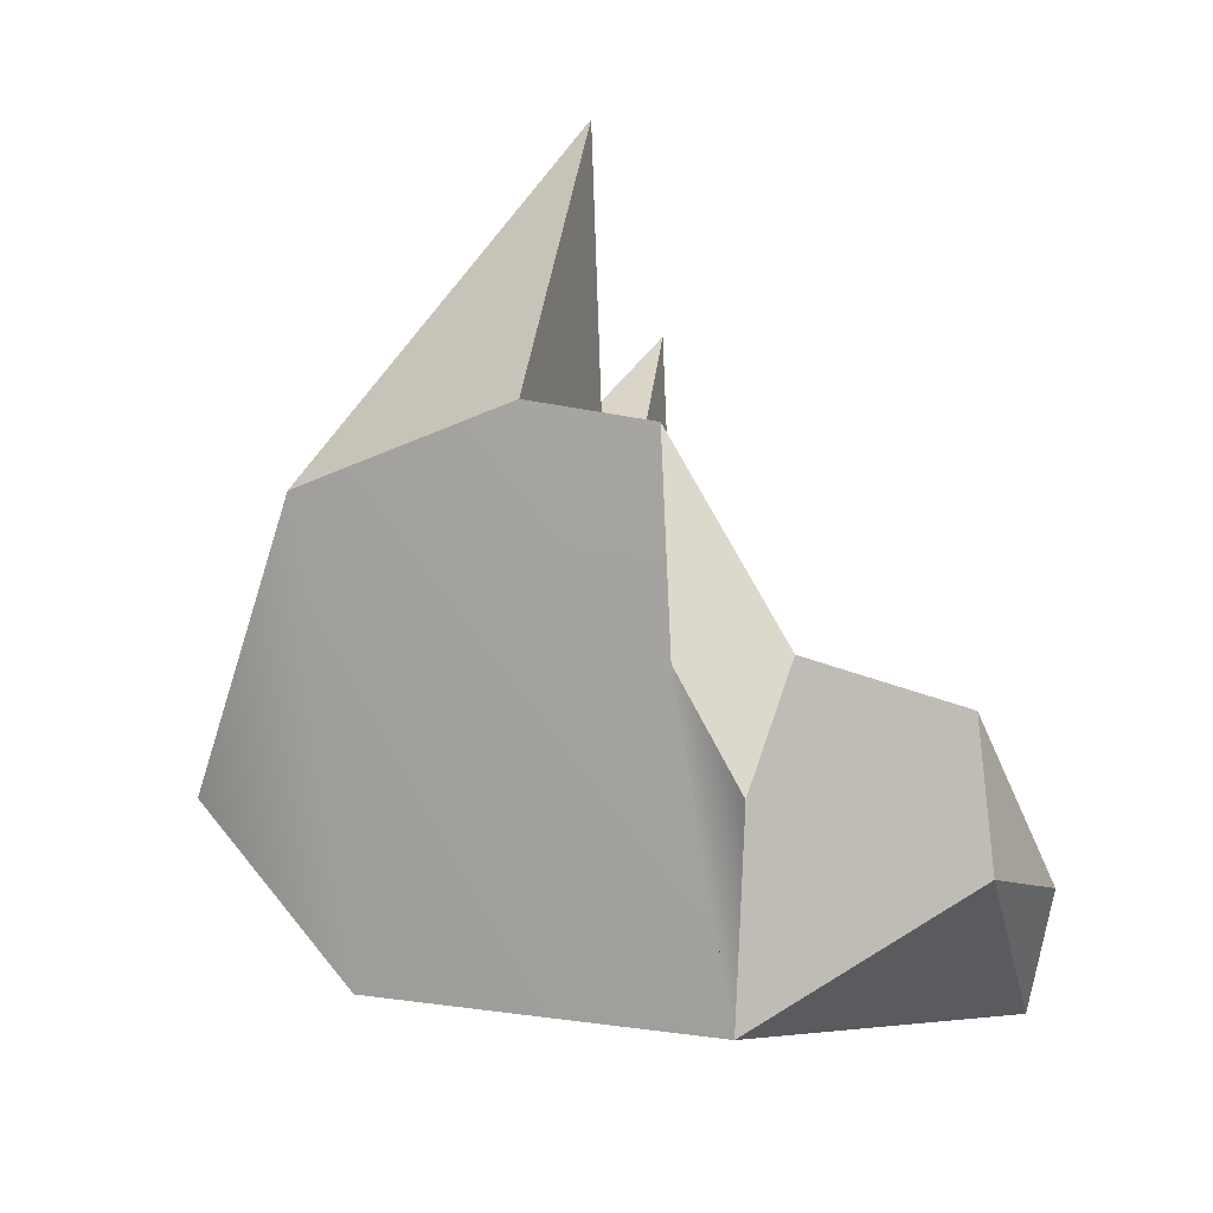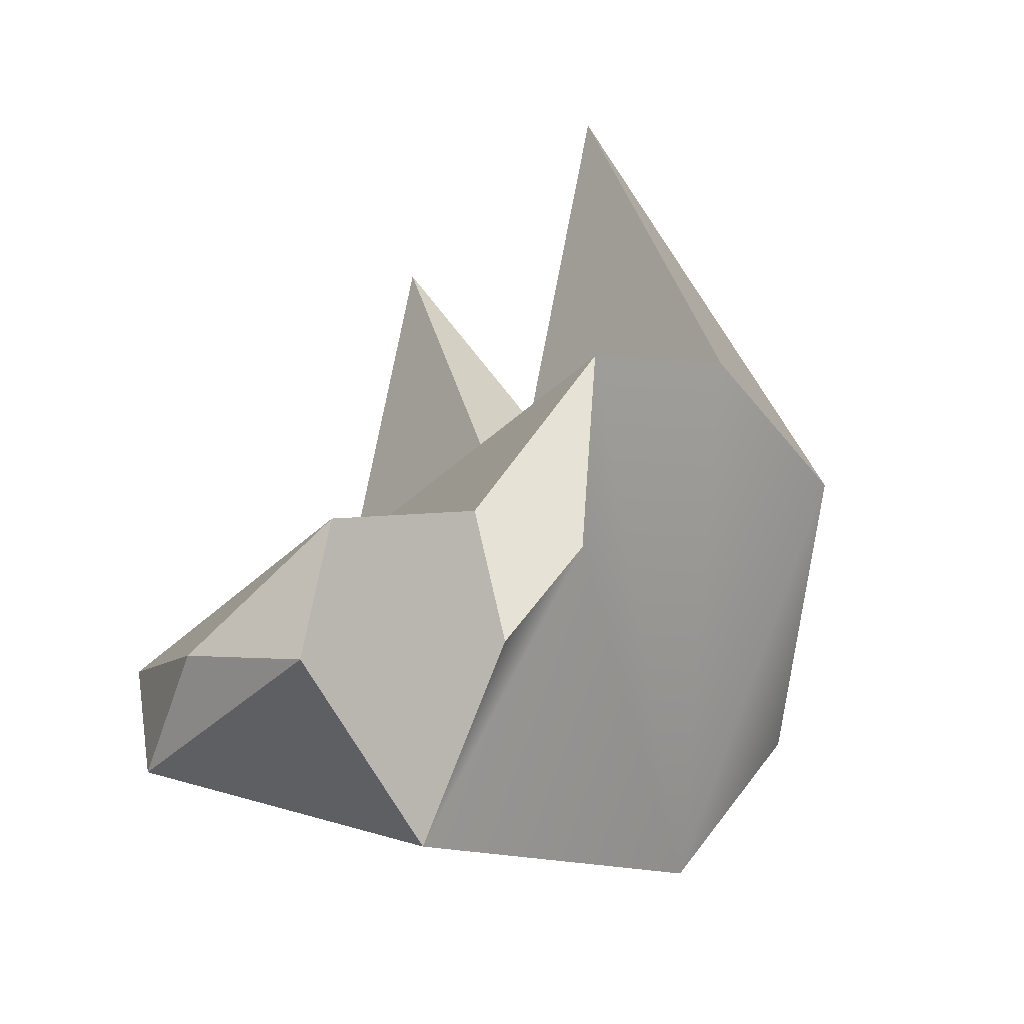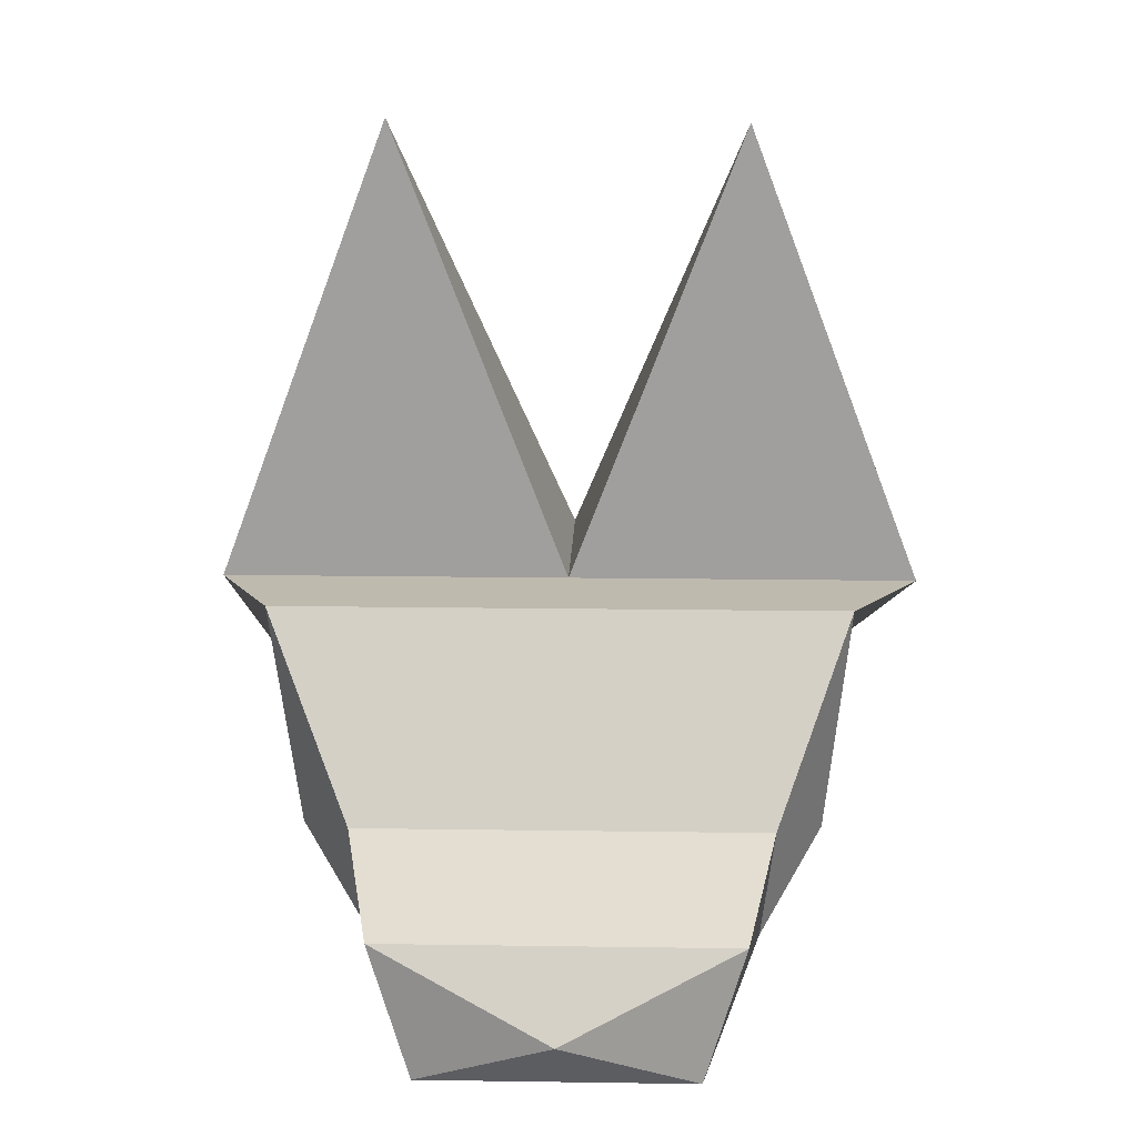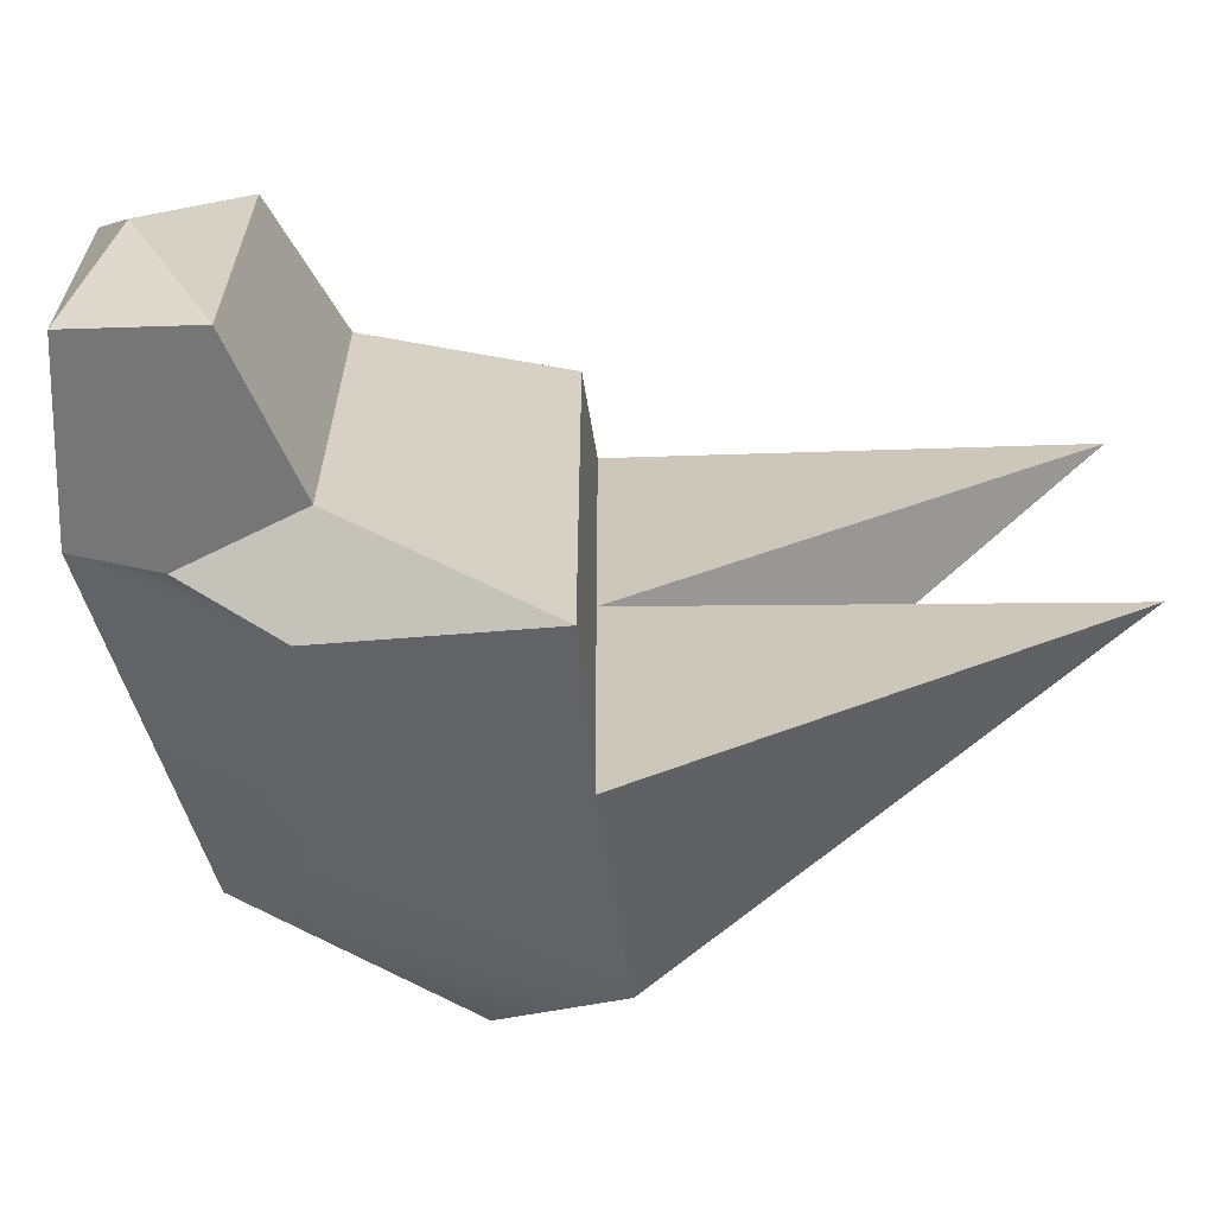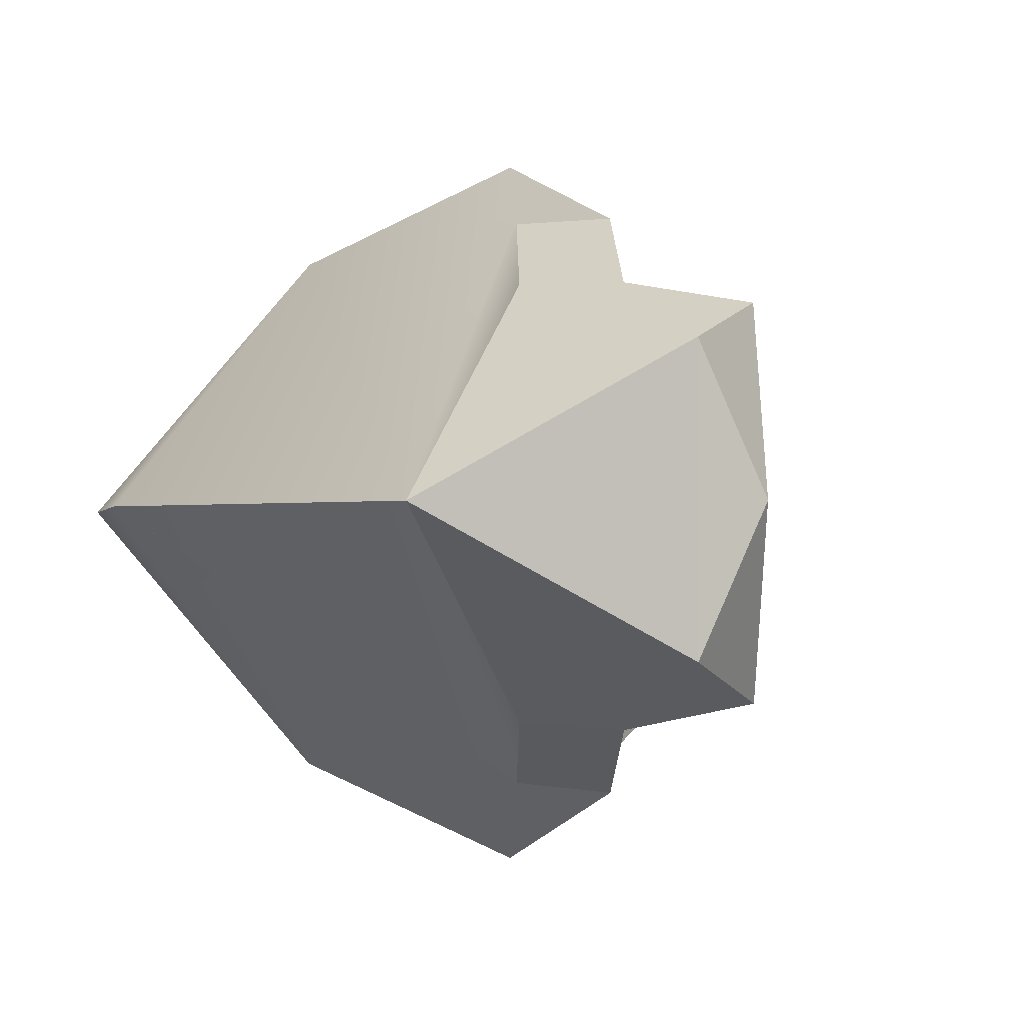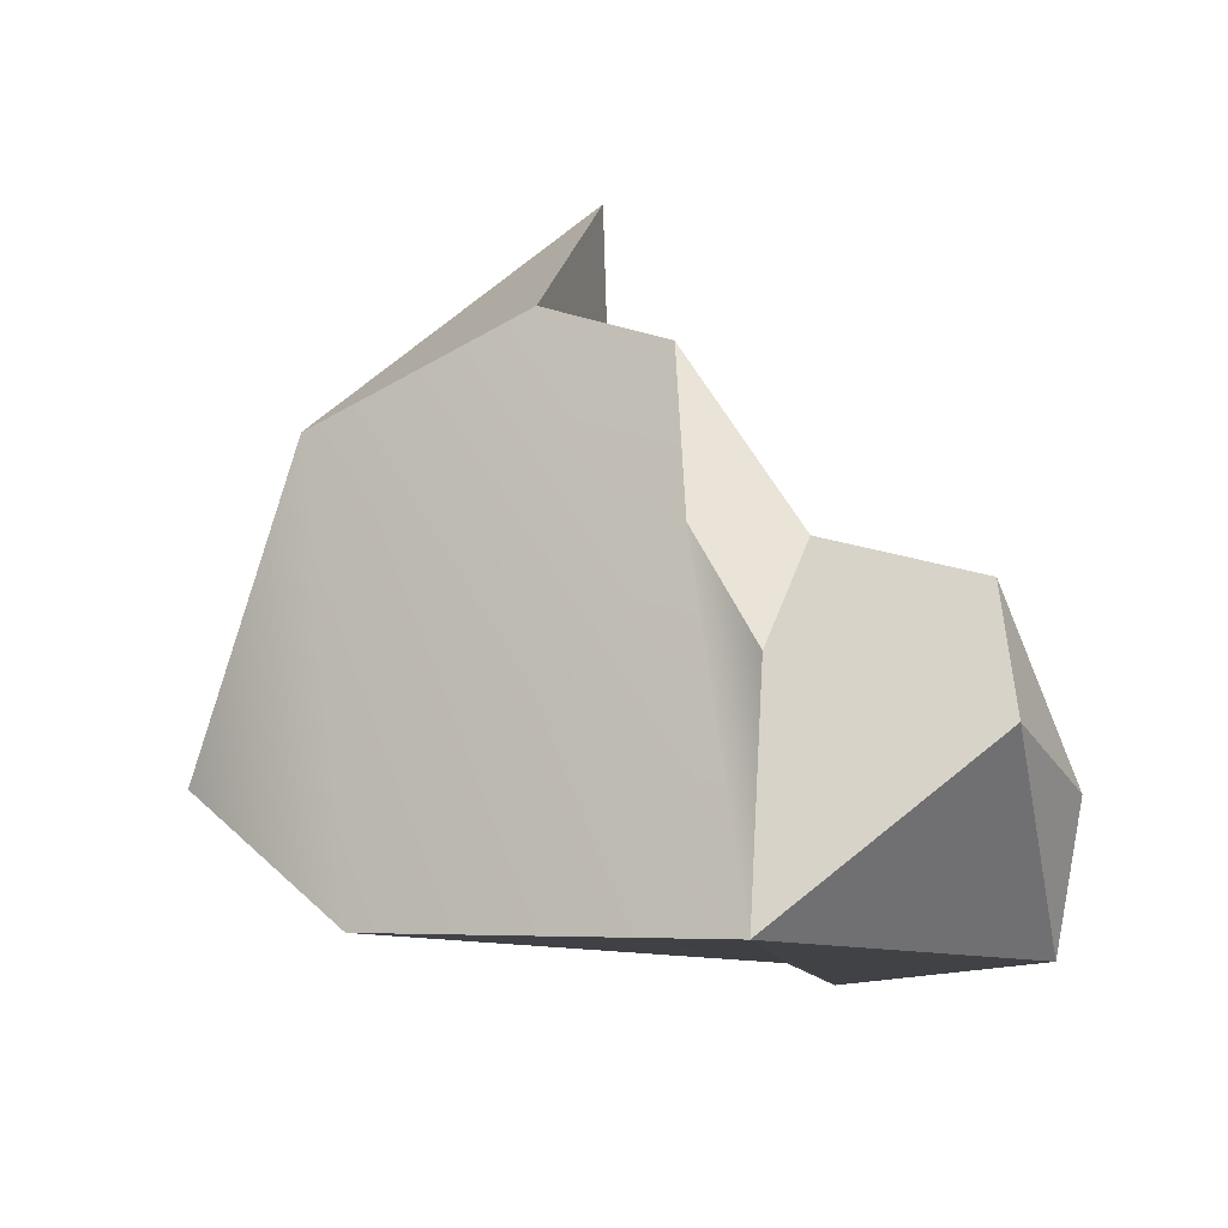
<metadata>
{"format":"obj","ext":"obj","renderer":"f3d","projection":"perspective","resolution":1024,"background":"white","views":[{"elev":-32.3,"azim":12.5,"up":"+Y"},{"elev":-35.2,"azim":141.9,"up":"+Y"},{"elev":15.6,"azim":91.8,"up":"+Y"},{"elev":-66.0,"azim":97.6,"up":"+Z"},{"elev":-1.2,"azim":24.9,"up":"+Z"},{"elev":-51.9,"azim":11.3,"up":"+Y"}]}
</metadata>
<code>
o Cube
v 0.2687 0.4583 -0.3811
v 0.2687 0.1634 -0.2931
v 0.2687 0.4583 0.3811
v 0.2687 0.1634 0.2931
v -1 1 -0.5709
v -1 0.199 0
v -1 1 0.5709
v 0.2687 0.4583 0
v -1 1 0
v -0.2542 1 0.6356
v -0.2542 1 -0.6104
v -0.2542 1 0
v -0.2542 0.03252 1.8e-05
v -0.2542 0.5163 0.5658
v -0.04764 0.5795 -0.4462
v -0.04764 0.5795 0.4462
v -0.04764 0.5795 0
v -0.4934 1 0.7621
v -0.4934 1 -0.7621
v -0.4934 1 0
v -0.4469 2.008 0.3811
v -0.4469 1.999 -0.3811
v -1.357 0.6725 0
v 0.3606 0.28 0
v -0.2542 1 0.6356
v -0.2542 0.5163 -0.5532
v -0.1509 0.306 0.4194
v -0.1509 0.306 -0.4194
f 13 14 10 18 7 6
f 7 9 23
f 13 2 4
f 3 4 24
f 26 11 15 28
f 6 5 19 11 26 13
f 27 16 10 14
f 20 19 22
f 7 18 21
f 19 5 22
f 9 7 21
f 18 20 21
f 20 9 21
f 5 9 22
f 9 20 22
f 9 5 23
f 5 6 23
f 6 7 23
f 4 2 24
f 8 3 24
f 2 1 24
f 1 8 24
f 4 3 16 27 13
f 2 13 28 15 1
f 25 16 17 12
f 17 15 11 12
f 15 17 8 1
f 8 17 16 3
f 12 20 18 25
f 11 19 20 12
f 13 27 14
f 13 26 28
l 10 12

</code>
